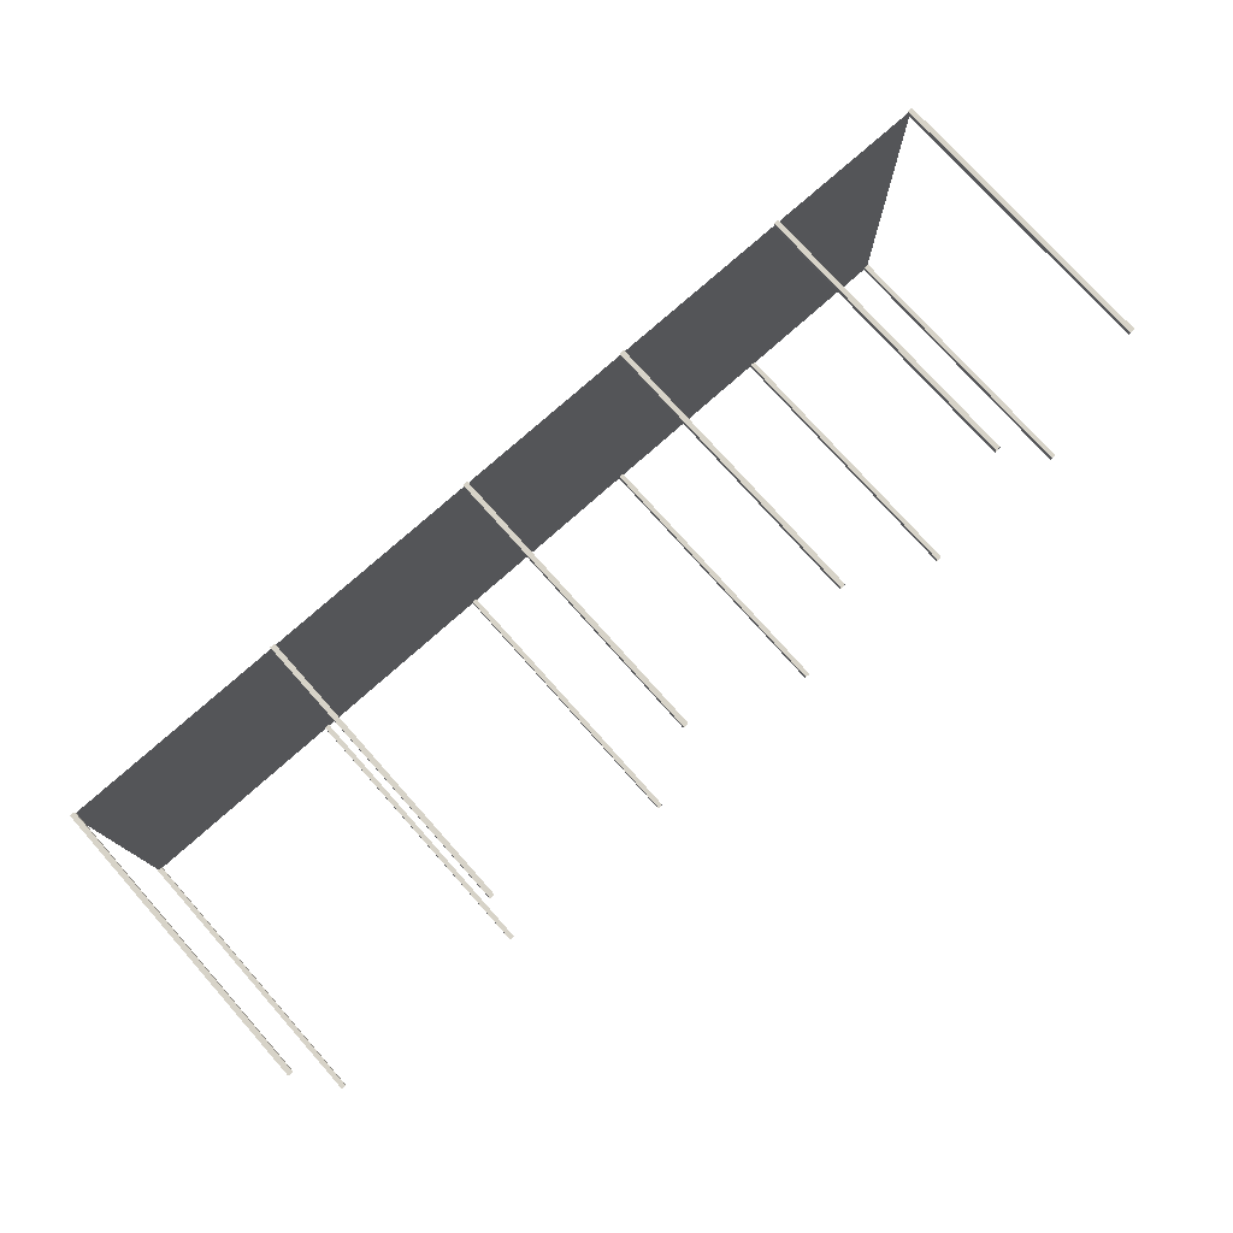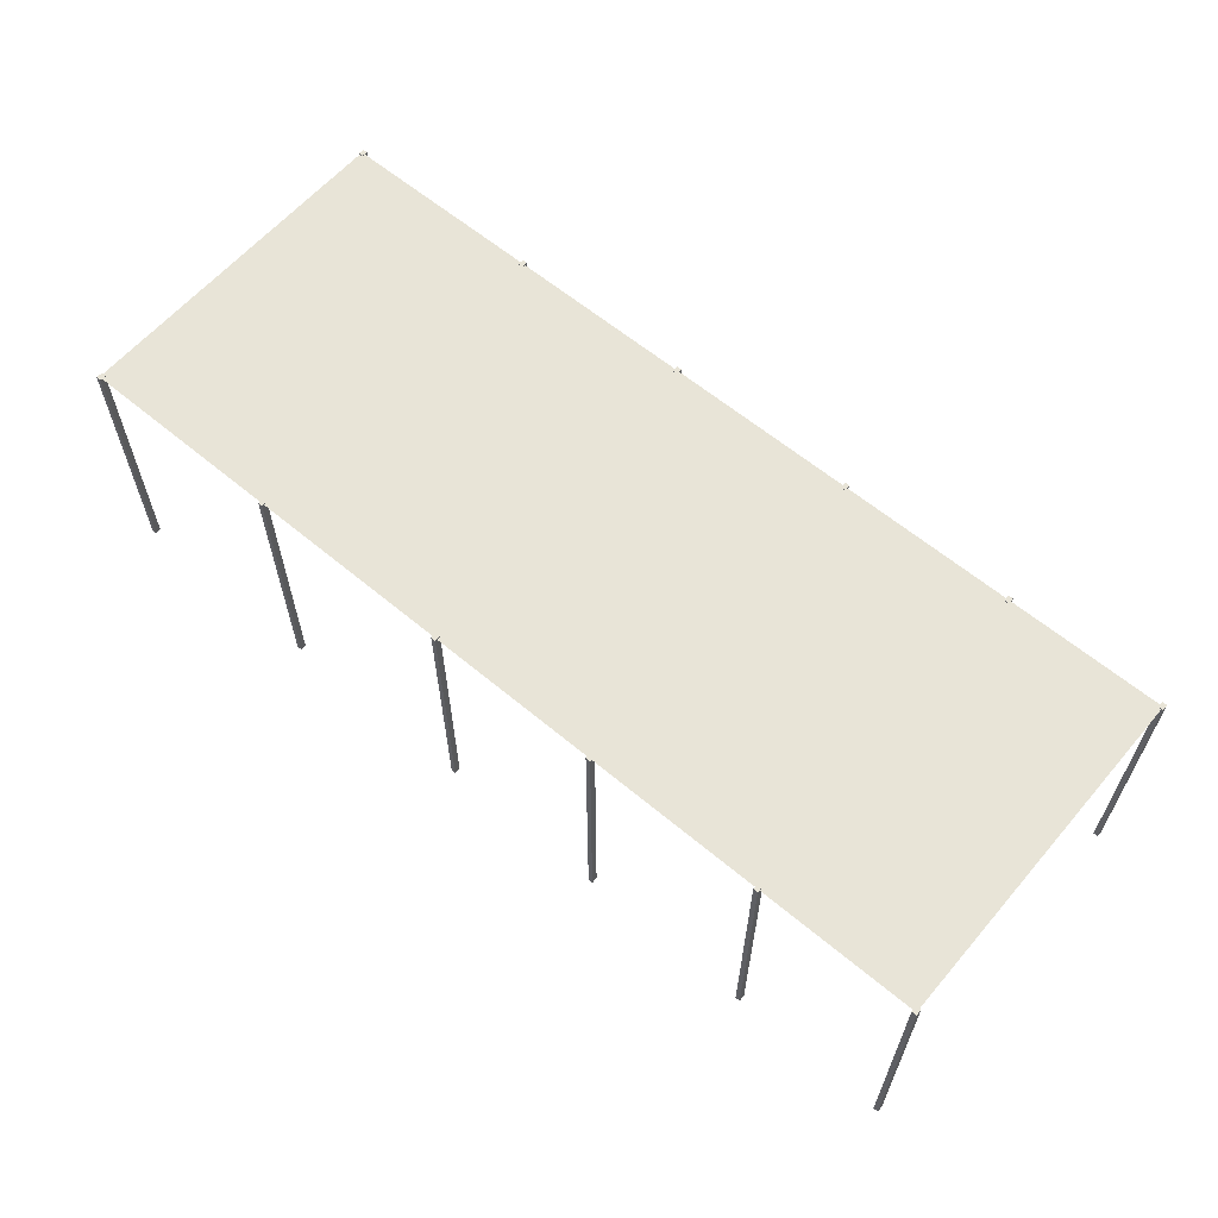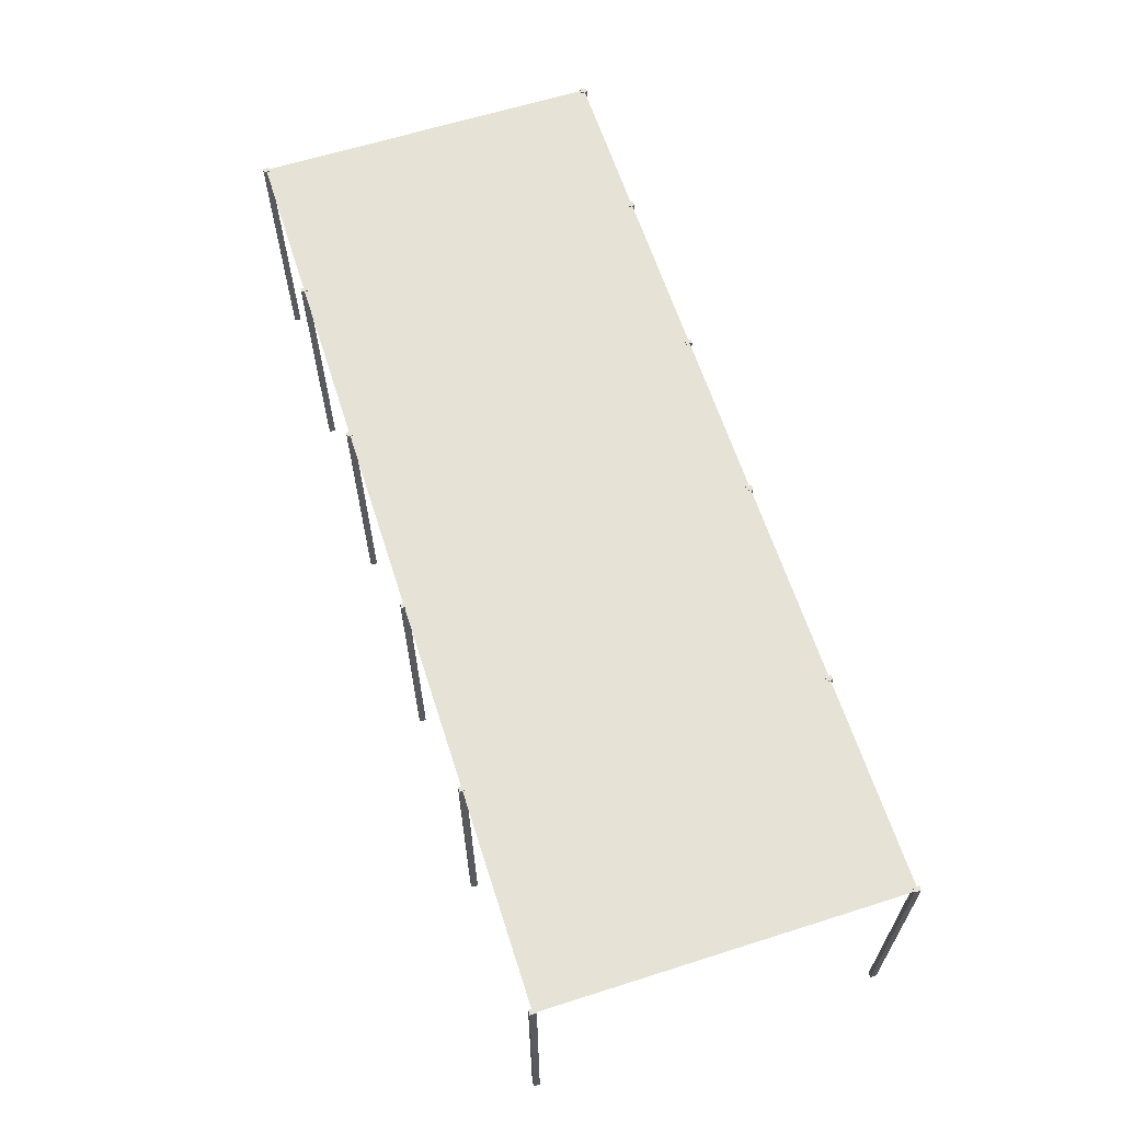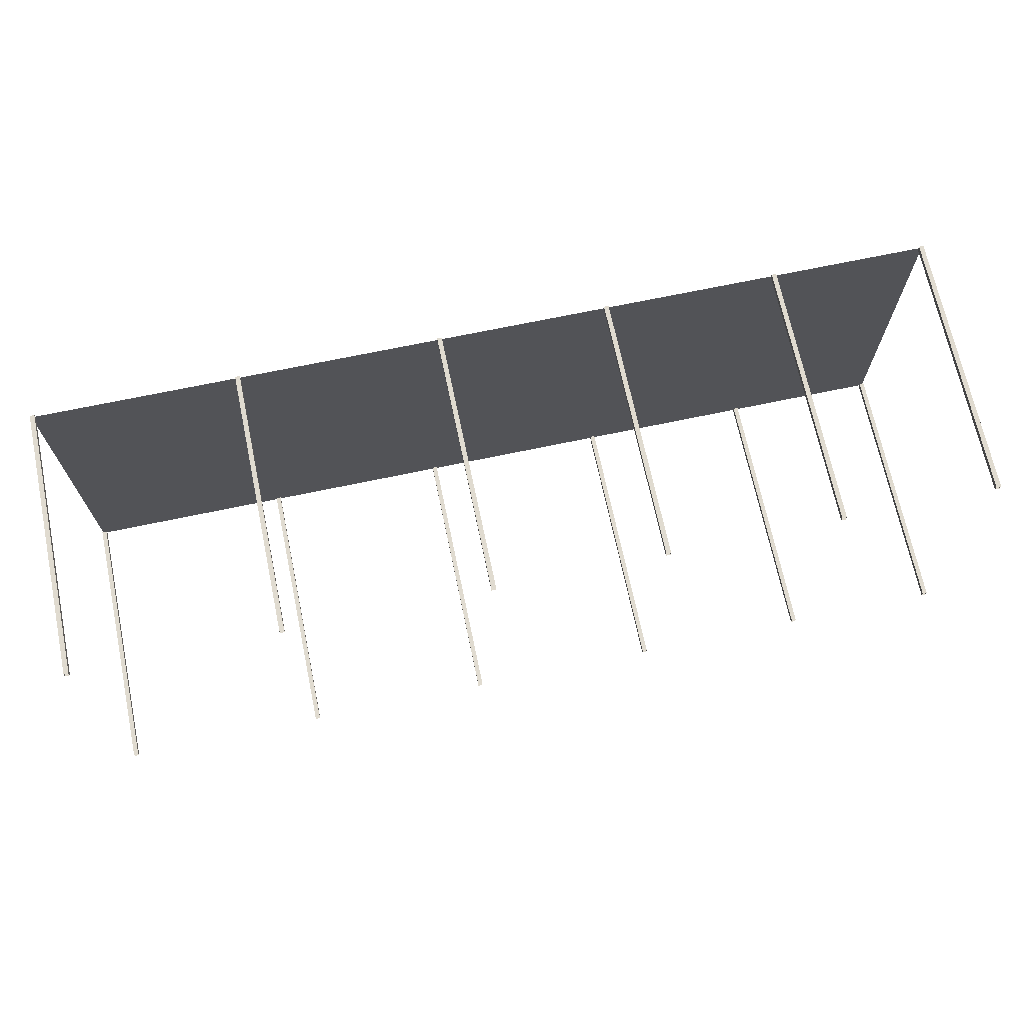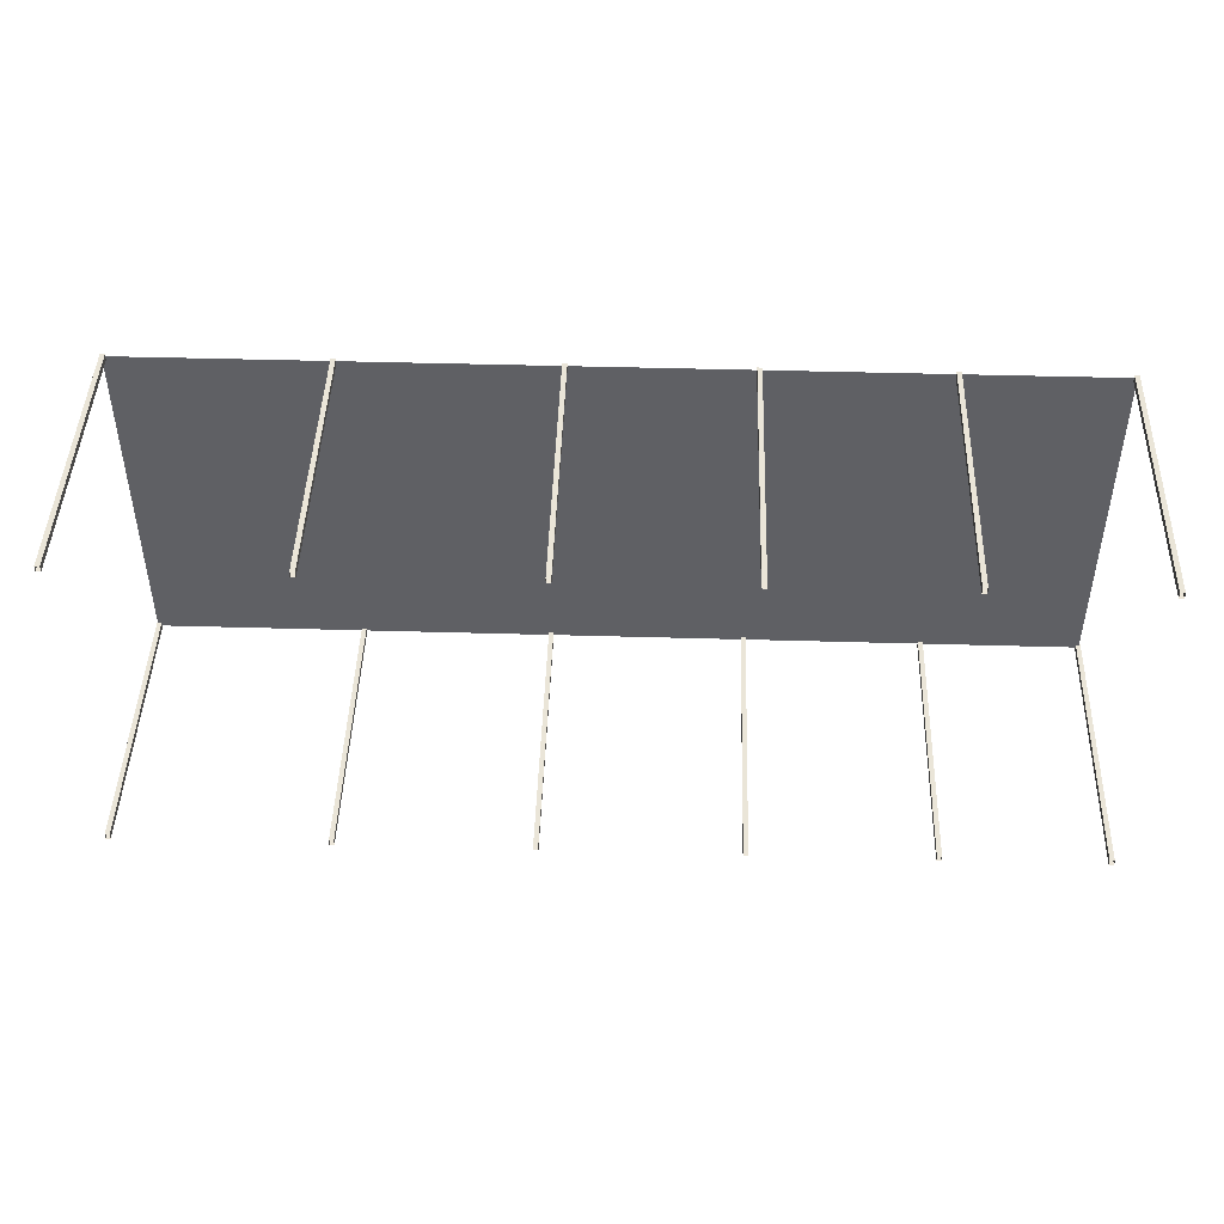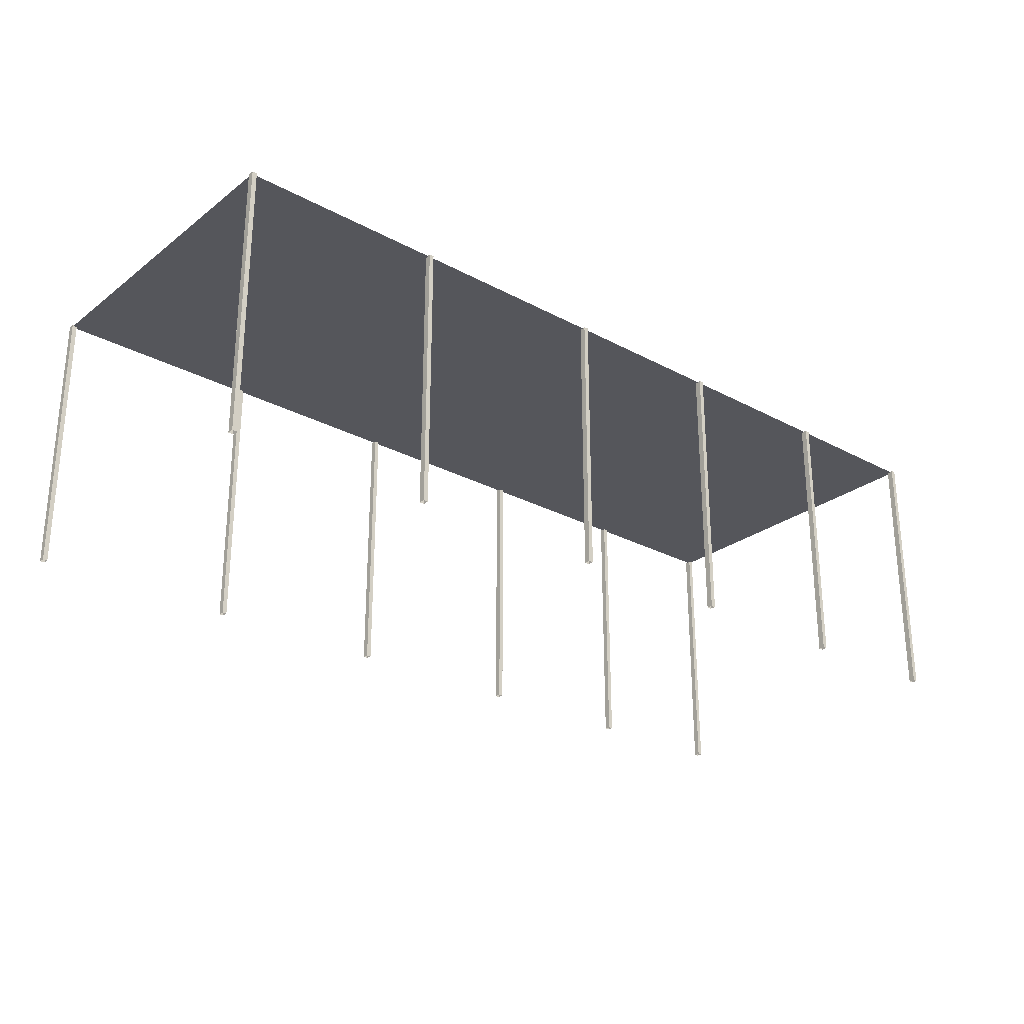
<metadata>
{"format":"obj","ext":"obj","renderer":"f3d","projection":"perspective","resolution":1024,"background":"white","views":[{"elev":76.3,"azim":-41.7,"up":"+Z"},{"elev":61.3,"azim":40.4,"up":"+Y"},{"elev":62.9,"azim":-107.8,"up":"+Y"},{"elev":69.9,"azim":-11.9,"up":"+Z"},{"elev":45.6,"azim":1.9,"up":"+Z"},{"elev":-26.3,"azim":-40.3,"up":"+Y"}]}
</metadata>
<code>
v -25.66 7.508 9.647
v -25.66 7.508 -9.608
v 25.63 7.508 -9.608
v 25.63 7.508 9.647
v -25.71 7.552 9.772
v -25.71 7.552 9.432
v -25.45 7.552 9.432
v -25.45 7.552 9.772
v -25.71 -7.552 9.772
v -25.71 7.552 9.772
v -25.45 7.552 9.772
v -25.45 -7.552 9.772
v -25.45 -7.552 9.772
v -25.45 7.552 9.772
v -25.45 7.552 9.432
v -25.45 -7.552 9.432
v -25.45 -7.552 9.432
v -25.45 7.552 9.432
v -25.71 7.552 9.432
v -25.71 -7.552 9.432
v -25.71 -7.552 9.432
v -25.71 7.552 9.432
v -25.71 7.552 9.772
v -25.71 -7.552 9.772
v -14.21 7.552 9.772
v -14.21 7.552 9.432
v -13.95 7.552 9.432
v -13.95 7.552 9.772
v -14.21 -7.552 9.772
v -14.21 7.552 9.772
v -13.95 7.552 9.772
v -13.95 -7.552 9.772
v -13.95 -7.552 9.772
v -13.95 7.552 9.772
v -13.95 7.552 9.432
v -13.95 -7.552 9.432
v -13.95 -7.552 9.432
v -13.95 7.552 9.432
v -14.21 7.552 9.432
v -14.21 -7.552 9.432
v -14.21 -7.552 9.432
v -14.21 7.552 9.432
v -14.21 7.552 9.772
v -14.21 -7.552 9.772
v -2.717 7.552 9.772
v -2.717 7.552 9.432
v -2.457 7.552 9.432
v -2.457 7.552 9.772
v -2.717 -7.552 9.772
v -2.717 7.552 9.772
v -2.457 7.552 9.772
v -2.457 -7.552 9.772
v -2.457 -7.552 9.772
v -2.457 7.552 9.772
v -2.457 7.552 9.432
v -2.457 -7.552 9.432
v -2.457 -7.552 9.432
v -2.457 7.552 9.432
v -2.717 7.552 9.432
v -2.717 -7.552 9.432
v -2.717 -7.552 9.432
v -2.717 7.552 9.432
v -2.717 7.552 9.772
v -2.717 -7.552 9.772
v 6.918 7.552 9.772
v 6.918 7.552 9.432
v 7.178 7.552 9.432
v 7.178 7.552 9.772
v 6.918 -7.552 9.772
v 6.918 7.552 9.772
v 7.178 7.552 9.772
v 7.178 -7.552 9.772
v 7.178 -7.552 9.772
v 7.178 7.552 9.772
v 7.178 7.552 9.432
v 7.178 -7.552 9.432
v 7.178 -7.552 9.432
v 7.178 7.552 9.432
v 6.918 7.552 9.432
v 6.918 -7.552 9.432
v 6.918 -7.552 9.432
v 6.918 7.552 9.432
v 6.918 7.552 9.772
v 6.918 -7.552 9.772
v 16.73 7.552 9.772
v 16.73 7.552 9.432
v 16.99 7.552 9.432
v 16.99 7.552 9.772
v 16.73 -7.552 9.772
v 16.73 7.552 9.772
v 16.99 7.552 9.772
v 16.99 -7.552 9.772
v 16.99 -7.552 9.772
v 16.99 7.552 9.772
v 16.99 7.552 9.432
v 16.99 -7.552 9.432
v 16.99 -7.552 9.432
v 16.99 7.552 9.432
v 16.73 7.552 9.432
v 16.73 -7.552 9.432
v 16.73 -7.552 9.432
v 16.73 7.552 9.432
v 16.73 7.552 9.772
v 16.73 -7.552 9.772
v 25.45 7.552 9.772
v 25.45 7.552 9.432
v 25.71 7.552 9.432
v 25.71 7.552 9.772
v 25.45 -7.552 9.772
v 25.45 7.552 9.772
v 25.71 7.552 9.772
v 25.71 -7.552 9.772
v 25.71 -7.552 9.772
v 25.71 7.552 9.772
v 25.71 7.552 9.432
v 25.71 -7.552 9.432
v 25.71 -7.552 9.432
v 25.71 7.552 9.432
v 25.45 7.552 9.432
v 25.45 -7.552 9.432
v 25.45 -7.552 9.432
v 25.45 7.552 9.432
v 25.45 7.552 9.772
v 25.45 -7.552 9.772
v 25.45 7.552 -9.432
v 25.45 7.552 -9.772
v 25.71 7.552 -9.772
v 25.71 7.552 -9.432
v 25.45 -7.552 -9.432
v 25.45 7.552 -9.432
v 25.71 7.552 -9.432
v 25.71 -7.552 -9.432
v 25.71 -7.552 -9.432
v 25.71 7.552 -9.432
v 25.71 7.552 -9.772
v 25.71 -7.552 -9.772
v 25.71 -7.552 -9.772
v 25.71 7.552 -9.772
v 25.45 7.552 -9.772
v 25.45 -7.552 -9.772
v 25.45 -7.552 -9.772
v 25.45 7.552 -9.772
v 25.45 7.552 -9.432
v 25.45 -7.552 -9.432
v 16.73 7.552 -9.432
v 16.73 7.552 -9.772
v 16.99 7.552 -9.772
v 16.99 7.552 -9.432
v 16.73 -7.552 -9.432
v 16.73 7.552 -9.432
v 16.99 7.552 -9.432
v 16.99 -7.552 -9.432
v 16.99 -7.552 -9.432
v 16.99 7.552 -9.432
v 16.99 7.552 -9.772
v 16.99 -7.552 -9.772
v 16.99 -7.552 -9.772
v 16.99 7.552 -9.772
v 16.73 7.552 -9.772
v 16.73 -7.552 -9.772
v 16.73 -7.552 -9.772
v 16.73 7.552 -9.772
v 16.73 7.552 -9.432
v 16.73 -7.552 -9.432
v 6.918 7.552 -9.432
v 6.918 7.552 -9.772
v 7.178 7.552 -9.772
v 7.178 7.552 -9.432
v 6.918 -7.552 -9.432
v 6.918 7.552 -9.432
v 7.178 7.552 -9.432
v 7.178 -7.552 -9.432
v 7.178 -7.552 -9.432
v 7.178 7.552 -9.432
v 7.178 7.552 -9.772
v 7.178 -7.552 -9.772
v 7.178 -7.552 -9.772
v 7.178 7.552 -9.772
v 6.918 7.552 -9.772
v 6.918 -7.552 -9.772
v 6.918 -7.552 -9.772
v 6.918 7.552 -9.772
v 6.918 7.552 -9.432
v 6.918 -7.552 -9.432
v -3.765 7.552 -9.432
v -3.765 7.552 -9.772
v -3.504 7.552 -9.772
v -3.504 7.552 -9.432
v -3.765 -7.552 -9.432
v -3.765 7.552 -9.432
v -3.504 7.552 -9.432
v -3.504 -7.552 -9.432
v -3.504 -7.552 -9.432
v -3.504 7.552 -9.432
v -3.504 7.552 -9.772
v -3.504 -7.552 -9.772
v -3.504 -7.552 -9.772
v -3.504 7.552 -9.772
v -3.765 7.552 -9.772
v -3.765 -7.552 -9.772
v -3.765 -7.552 -9.772
v -3.765 7.552 -9.772
v -3.765 7.552 -9.432
v -3.765 -7.552 -9.432
v -14.21 7.552 -9.432
v -14.21 7.552 -9.772
v -13.95 7.552 -9.772
v -13.95 7.552 -9.432
v -14.21 -7.552 -9.432
v -14.21 7.552 -9.432
v -13.95 7.552 -9.432
v -13.95 -7.552 -9.432
v -13.95 -7.552 -9.432
v -13.95 7.552 -9.432
v -13.95 7.552 -9.772
v -13.95 -7.552 -9.772
v -13.95 -7.552 -9.772
v -13.95 7.552 -9.772
v -14.21 7.552 -9.772
v -14.21 -7.552 -9.772
v -14.21 -7.552 -9.772
v -14.21 7.552 -9.772
v -14.21 7.552 -9.432
v -14.21 -7.552 -9.432
v -25.71 7.552 -9.432
v -25.71 7.552 -9.772
v -25.45 7.552 -9.772
v -25.45 7.552 -9.432
v -25.71 -7.552 -9.432
v -25.71 7.552 -9.432
v -25.45 7.552 -9.432
v -25.45 -7.552 -9.432
v -25.45 -7.552 -9.432
v -25.45 7.552 -9.432
v -25.45 7.552 -9.772
v -25.45 -7.552 -9.772
v -25.45 -7.552 -9.772
v -25.45 7.552 -9.772
v -25.71 7.552 -9.772
v -25.71 -7.552 -9.772
v -25.71 -7.552 -9.772
v -25.71 7.552 -9.772
v -25.71 7.552 -9.432
v -25.71 -7.552 -9.432
g Building58_27643_18
f 1 3 2
f 1 4 3
f 5 7 6
f 5 8 7
f 9 11 10
f 9 12 11
f 13 15 14
f 13 16 15
f 17 19 18
f 17 20 19
f 21 23 22
f 21 24 23
f 25 27 26
f 25 28 27
f 29 31 30
f 29 32 31
f 33 35 34
f 33 36 35
f 37 39 38
f 37 40 39
f 41 43 42
f 41 44 43
f 45 47 46
f 45 48 47
f 49 51 50
f 49 52 51
f 53 55 54
f 53 56 55
f 57 59 58
f 57 60 59
f 61 63 62
f 61 64 63
f 65 67 66
f 65 68 67
f 69 71 70
f 69 72 71
f 73 75 74
f 73 76 75
f 77 79 78
f 77 80 79
f 81 83 82
f 81 84 83
f 85 87 86
f 85 88 87
f 89 91 90
f 89 92 91
f 93 95 94
f 93 96 95
f 97 99 98
f 97 100 99
f 101 103 102
f 101 104 103
f 105 107 106
f 105 108 107
f 109 111 110
f 109 112 111
f 113 115 114
f 113 116 115
f 117 119 118
f 117 120 119
f 121 123 122
f 121 124 123
f 125 127 126
f 125 128 127
f 129 131 130
f 129 132 131
f 133 135 134
f 133 136 135
f 137 139 138
f 137 140 139
f 141 143 142
f 141 144 143
f 145 147 146
f 145 148 147
f 149 151 150
f 149 152 151
f 153 155 154
f 153 156 155
f 157 159 158
f 157 160 159
f 161 163 162
f 161 164 163
f 165 167 166
f 165 168 167
f 169 171 170
f 169 172 171
f 173 175 174
f 173 176 175
f 177 179 178
f 177 180 179
f 181 183 182
f 181 184 183
f 185 187 186
f 185 188 187
f 189 191 190
f 189 192 191
f 193 195 194
f 193 196 195
f 197 199 198
f 197 200 199
f 201 203 202
f 201 204 203
f 205 207 206
f 205 208 207
f 209 211 210
f 209 212 211
f 213 215 214
f 213 216 215
f 217 219 218
f 217 220 219
f 221 223 222
f 221 224 223
f 225 227 226
f 225 228 227
f 229 231 230
f 229 232 231
f 233 235 234
f 233 236 235
f 237 239 238
f 237 240 239
f 241 243 242
f 241 244 243

</code>
